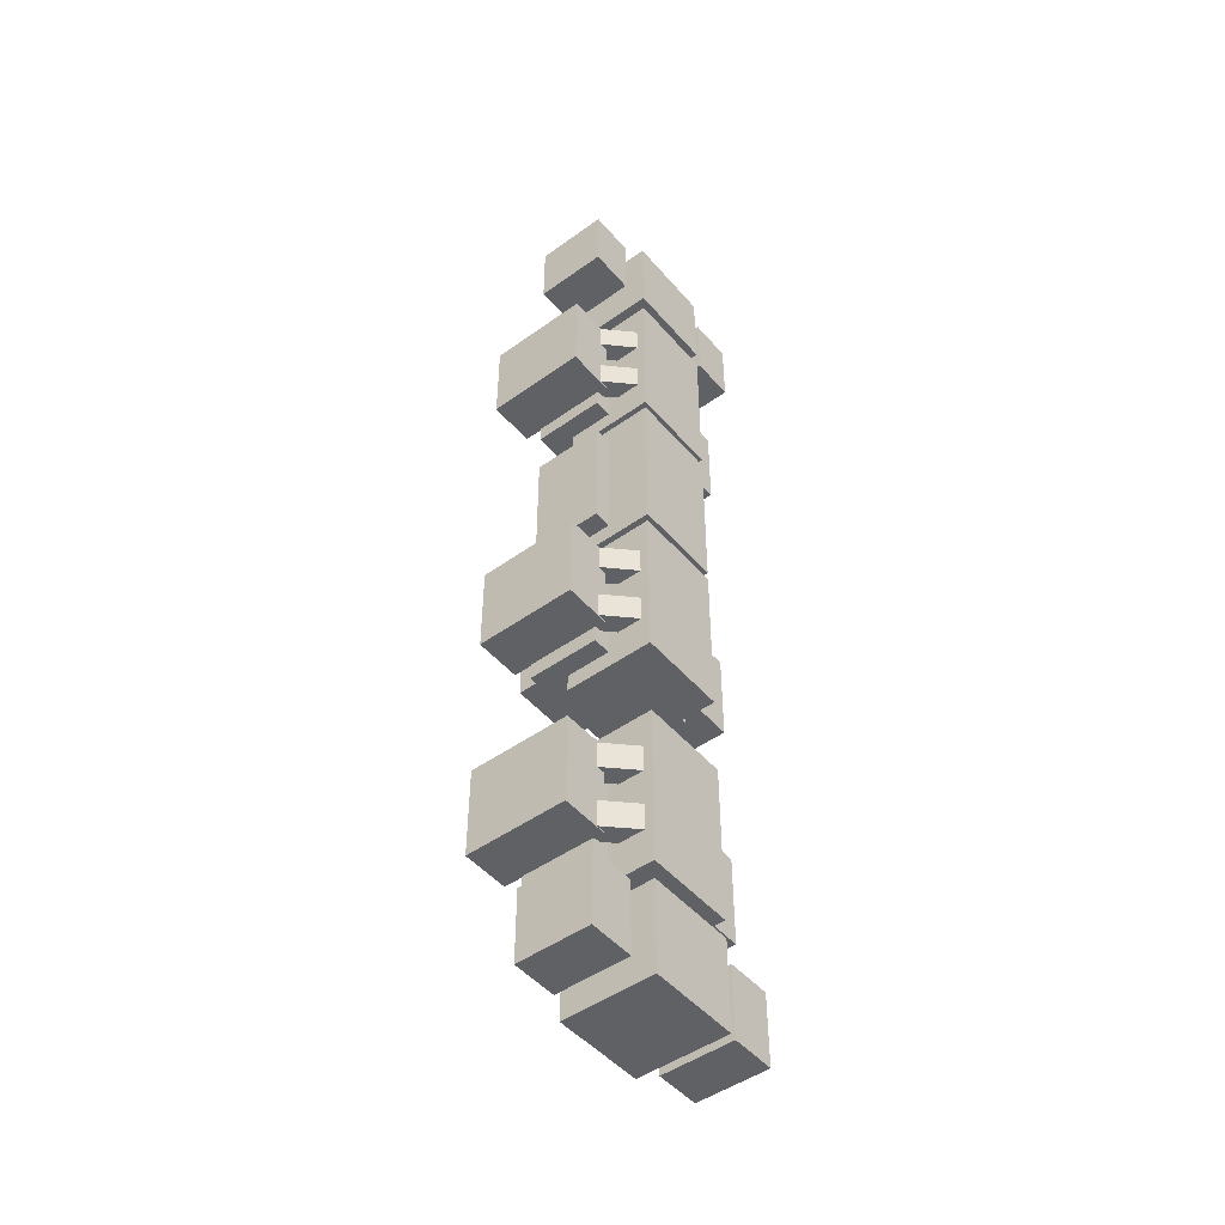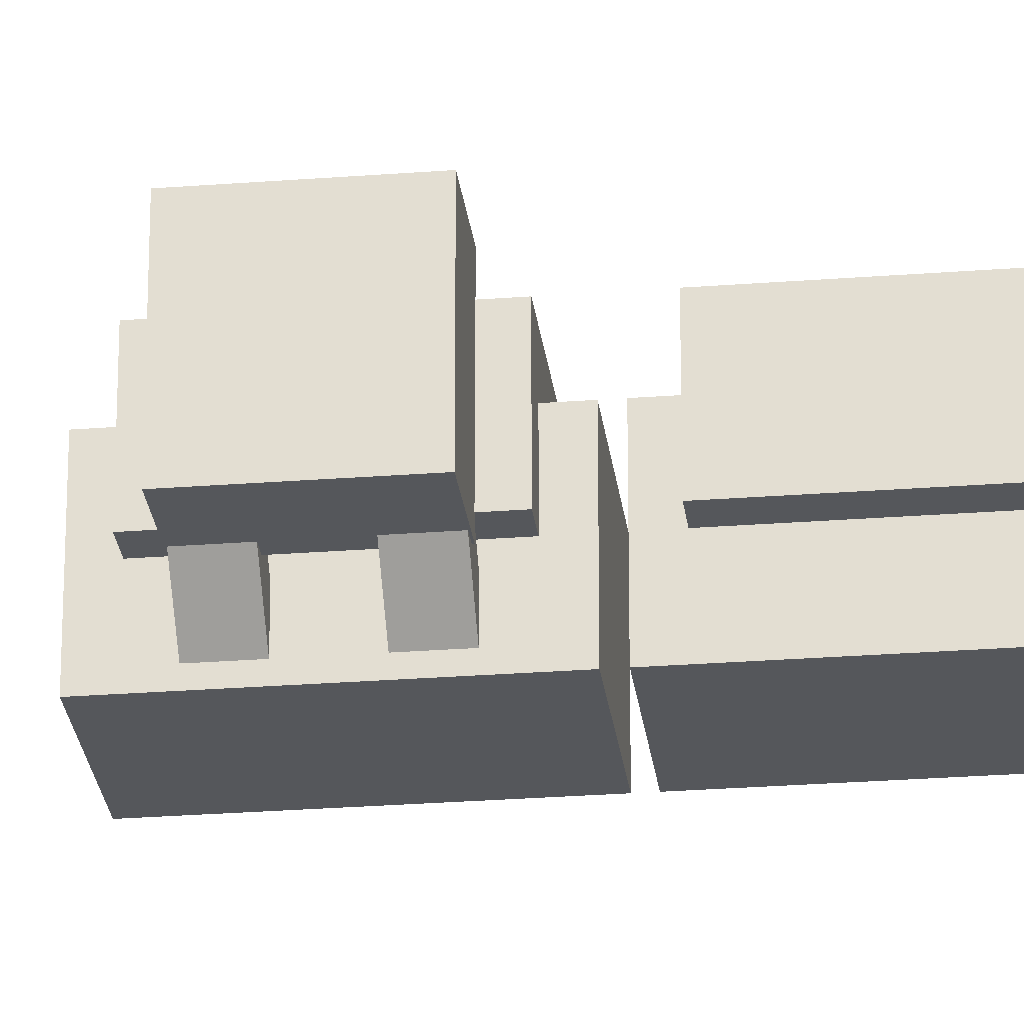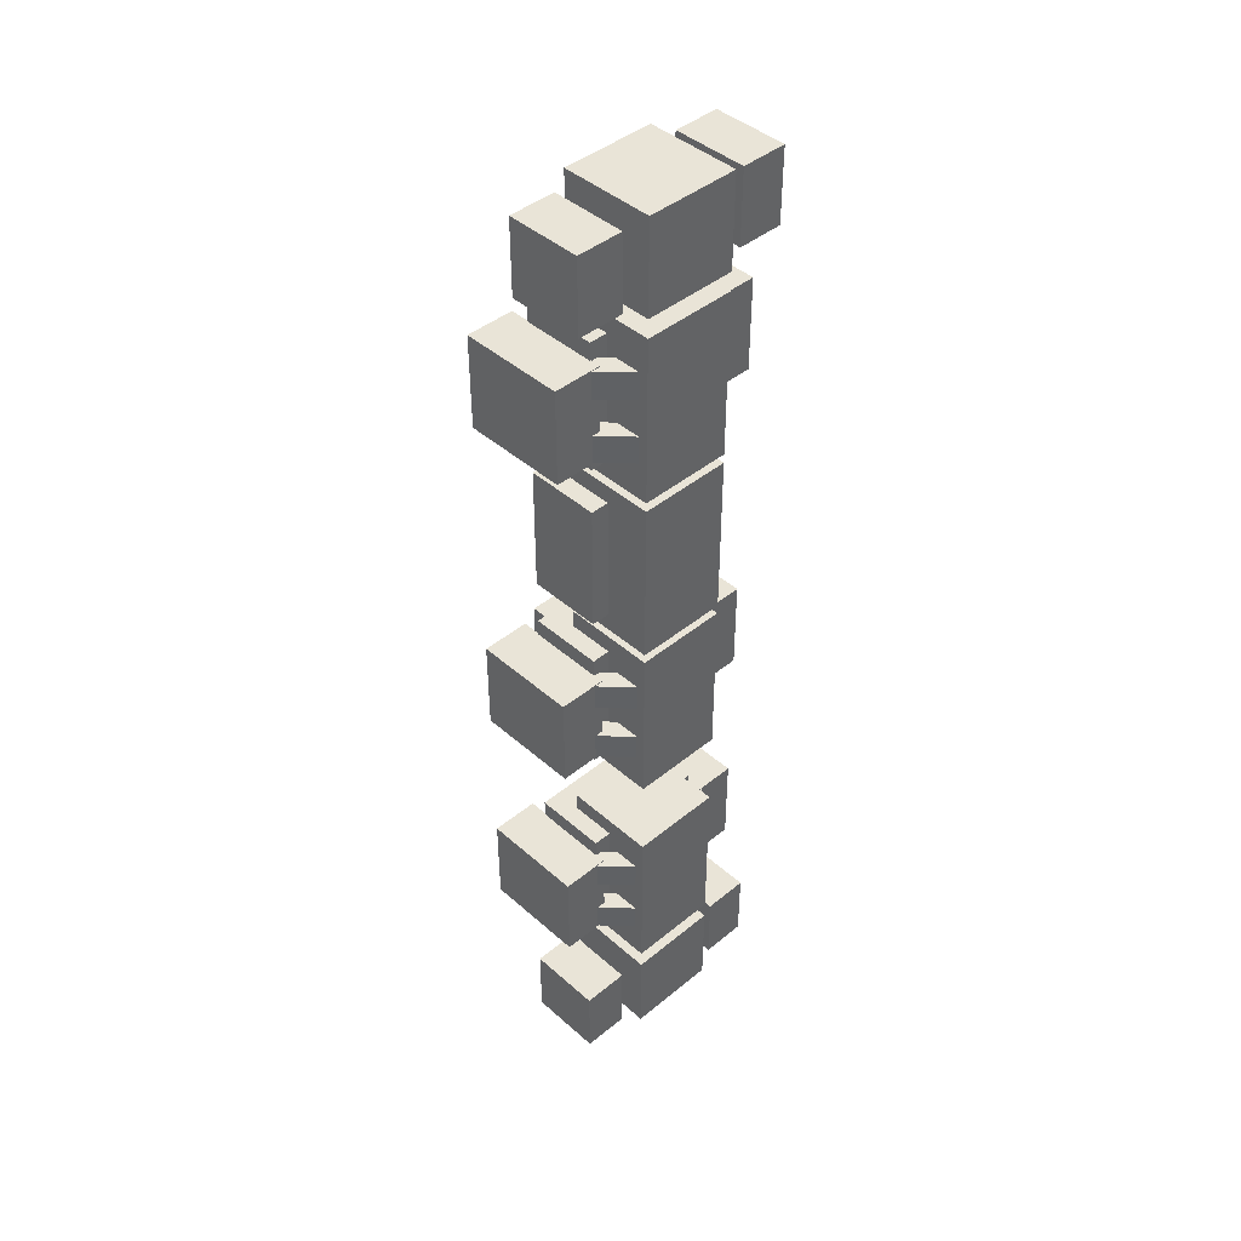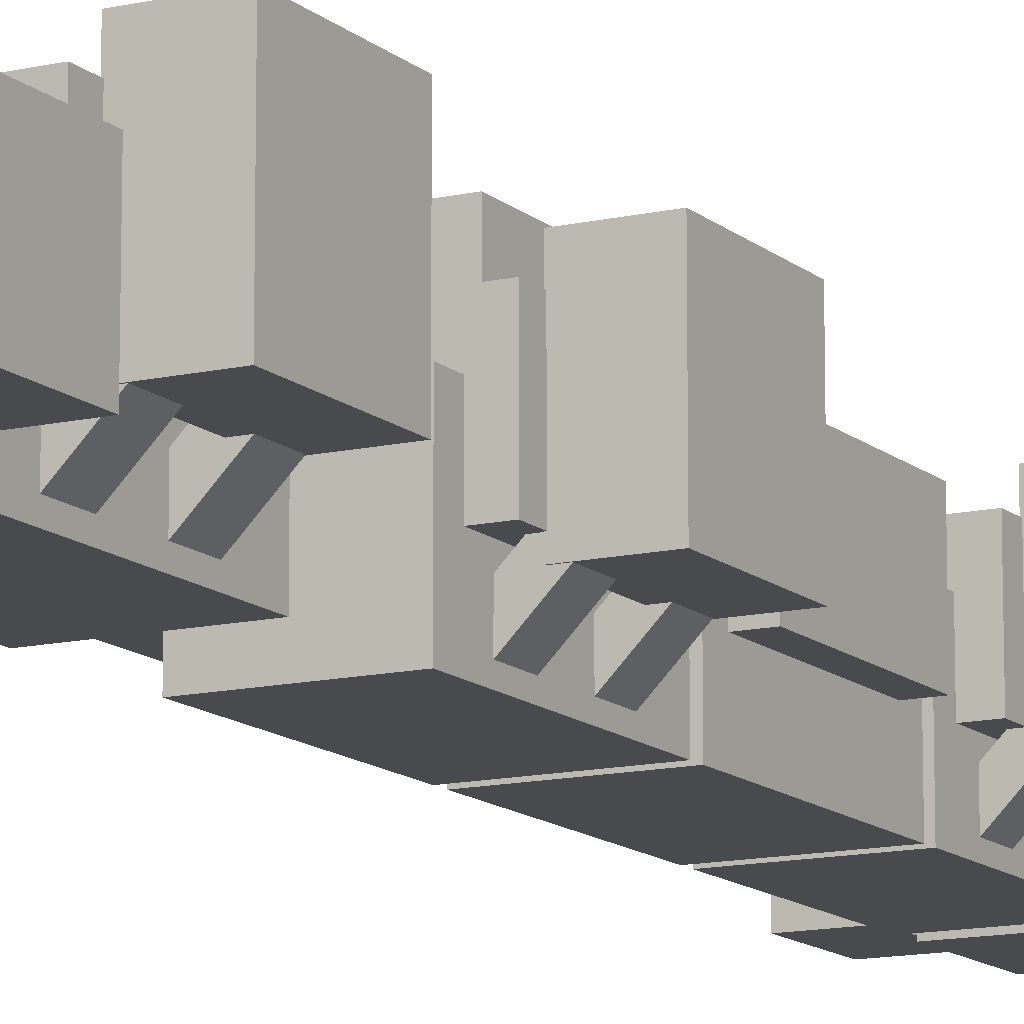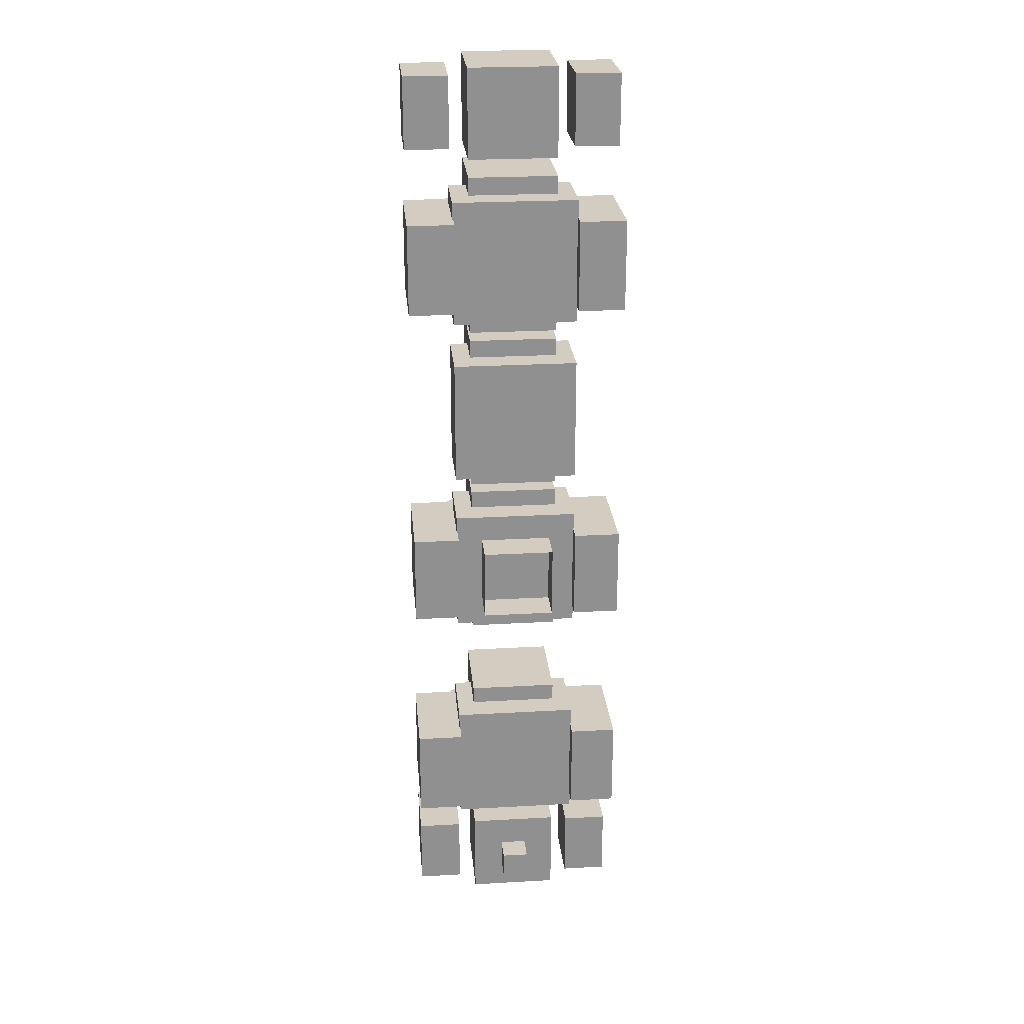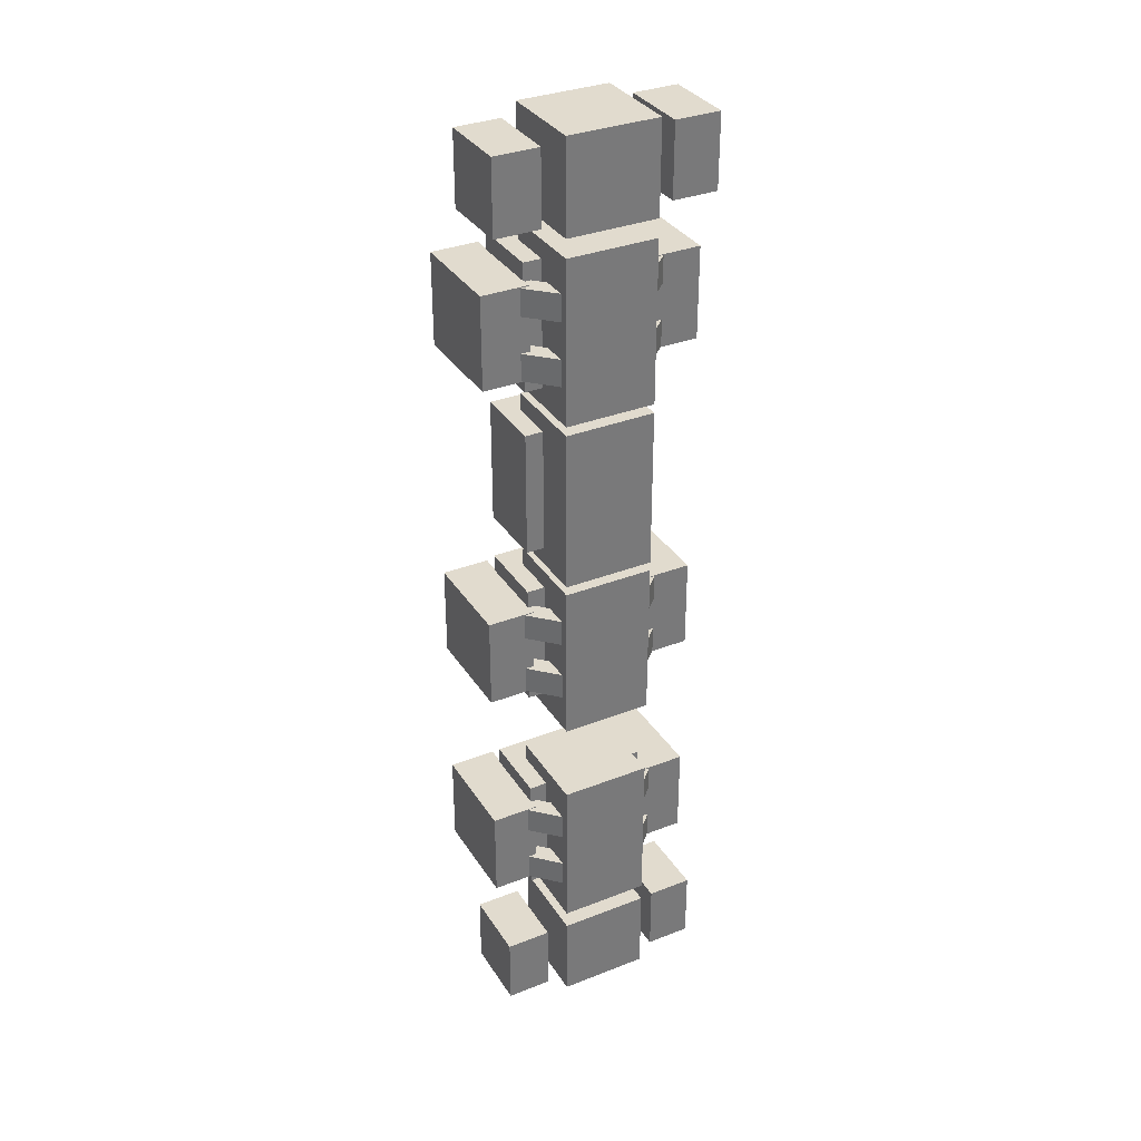
<metadata>
{"format":"obj","ext":"obj","renderer":"f3d","projection":"perspective","resolution":1024,"background":"white","views":[{"elev":-48.3,"azim":-51.4,"up":"+Z"},{"elev":-26.8,"azim":-83.1,"up":"+Y"},{"elev":43.5,"azim":-44.0,"up":"+Z"},{"elev":-12.8,"azim":-151.6,"up":"+Y"},{"elev":24.6,"azim":174.7,"up":"+Z"},{"elev":33.9,"azim":-28.0,"up":"+Z"}]}
</metadata>
<code>
o cube
v 0.75 1 -2.438
v 0.75 1 -2.938
v 0.75 0.5 -2.438
v 0.75 0.5 -2.938
v 0.4375 1 -2.438
v 0.4375 1 -2.938
v 0.4375 0.5 -2.438
v 0.4375 0.5 -2.938
v 0.3125 1.062 -2.375
v 0.3125 1.062 -3
v 0.3125 0.4375 -2.375
v 0.3125 0.4375 -3
v -0.3125 1.062 -2.375
v -0.3125 1.062 -3
v -0.3125 0.4375 -2.375
v -0.3125 0.4375 -3
v 0.09375 1.25 -2.594
v 0.09375 1.25 -2.781
v 0.09375 1.062 -2.594
v 0.09375 1.062 -2.781
v -0.09375 1.25 -2.594
v -0.09375 1.25 -2.781
v -0.09375 1.062 -2.594
v -0.09375 1.062 -2.781
v -0.4375 1 -2.438
v -0.4375 1 -2.938
v -0.4375 0.5 -2.438
v -0.4375 0.5 -2.938
v -0.75 1 -2.438
v -0.75 1 -2.938
v -0.75 0.5 -2.438
v -0.75 0.5 -2.938
v -0.4375 1 3.625
v -0.4375 1 3.125
v -0.4375 0.5 3.625
v -0.4375 0.5 3.125
v -0.75 1 3.625
v -0.75 1 3.125
v -0.75 0.5 3.625
v -0.75 0.5 3.125
v 0.3125 1.062 3.688
v 0.3125 1.062 3.062
v 0.3125 0.4375 3.688
v 0.3125 0.4375 3.062
v -0.3125 1.062 3.688
v -0.3125 1.062 3.062
v -0.3125 0.4375 3.688
v -0.3125 0.4375 3.062
v 0.75 1 3.625
v 0.75 1 3.125
v 0.75 0.5 3.625
v 0.75 0.5 3.125
v 0.4375 1 3.625
v 0.4375 1 3.125
v 0.4375 0.5 3.625
v 0.4375 0.5 3.125
v 0.3125 1.062 -1.125
v 0.3125 1.062 -2.25
v 0.3125 0.4375 -1.125
v 0.3125 0.4375 -2.25
v -0.3125 1.062 -1.125
v -0.3125 1.062 -2.25
v -0.3125 0.4375 -1.125
v -0.3125 0.4375 -2.25
v 0.4375 1.25 -1.25
v 0.4375 1.25 -2.125
v 0.4375 0.75 -1.25
v 0.4375 0.75 -2.125
v -0.4375 1.25 -1.25
v -0.4375 1.25 -2.125
v -0.4375 0.75 -1.25
v -0.4375 0.75 -2.125
v 0.7562 1.381 -1.369
v 0.7562 1.381 -2.006
v 0.7562 0.6813 -1.369
v 0.7562 0.6813 -2.006
v 0.4313 1.381 -1.369
v 0.4313 1.381 -2.006
v 0.4313 0.6813 -1.369
v 0.4313 0.6813 -2.006
v -0.4313 1.381 -1.369
v -0.4313 1.381 -2.006
v -0.4313 0.6813 -1.369
v -0.4313 0.6813 -2.006
v -0.7562 1.381 -1.369
v -0.7562 1.381 -2.006
v -0.7562 0.6813 -1.369
v -0.7562 0.6813 -2.006
v 0.4451 0.8094 -1.812
v 0.4451 0.8094 -2
v 0.5335 0.721 -1.812
v 0.5335 0.721 -2
v 0.2241 0.5884 -1.812
v 0.2241 0.5884 -2
v 0.3125 0.5 -1.812
v 0.3125 0.5 -2
v 0.4451 0.8094 -1.375
v 0.4451 0.8094 -1.562
v 0.5335 0.721 -1.375
v 0.5335 0.721 -1.562
v 0.2241 0.5884 -1.375
v 0.2241 0.5884 -1.562
v 0.3125 0.5 -1.375
v 0.3125 0.5 -1.562
v -0.2241 0.5884 -1.812
v -0.2241 0.5884 -2
v -0.3125 0.5 -1.812
v -0.3125 0.5 -2
v -0.4451 0.8094 -1.812
v -0.4451 0.8094 -2
v -0.5335 0.721 -1.812
v -0.5335 0.721 -2
v -0.2241 0.5884 -1.375
v -0.2241 0.5884 -1.562
v -0.3125 0.5 -1.375
v -0.3125 0.5 -1.562
v -0.4451 0.8094 -1.375
v -0.4451 0.8094 -1.562
v -0.5335 0.721 -1.375
v -0.5335 0.721 -1.562
v 0.3125 1.062 0.5625
v 0.3125 1.062 -0.5625
v 0.3125 0.4375 0.5625
v 0.3125 0.4375 -0.5625
v -0.3125 1.062 0.5625
v -0.3125 1.062 -0.5625
v -0.3125 0.4375 0.5625
v -0.3125 0.4375 -0.5625
v 0.4375 1.25 0.4375
v 0.4375 1.25 -0.4375
v 0.4375 0.75 0.4375
v 0.4375 0.75 -0.4375
v -0.4375 1.25 0.4375
v -0.4375 1.25 -0.4375
v -0.4375 0.75 0.4375
v -0.4375 0.75 -0.4375
v -0.4313 1.381 0.3187
v -0.4313 1.381 -0.3188
v -0.4313 0.6813 0.3187
v -0.4313 0.6813 -0.3188
v -0.7562 1.381 0.3187
v -0.7562 1.381 -0.3188
v -0.7562 0.6813 0.3187
v -0.7562 0.6813 -0.3188
v 0.7562 1.381 0.3187
v 0.7562 1.381 -0.3188
v 0.7562 0.6813 0.3187
v 0.7562 0.6813 -0.3188
v 0.4313 1.381 0.3187
v 0.4313 1.381 -0.3188
v 0.4313 0.6813 0.3187
v 0.4313 0.6813 -0.3188
v 0.4451 0.8094 0.3125
v 0.4451 0.8094 0.125
v 0.5335 0.721 0.3125
v 0.5335 0.721 0.125
v 0.2241 0.5884 0.3125
v 0.2241 0.5884 0.125
v 0.3125 0.5 0.3125
v 0.3125 0.5 0.125
v 0.4451 0.8094 -0.125
v 0.4451 0.8094 -0.3125
v 0.5335 0.721 -0.125
v 0.5335 0.721 -0.3125
v 0.2241 0.5884 -0.125
v 0.2241 0.5884 -0.3125
v 0.3125 0.5 -0.125
v 0.3125 0.5 -0.3125
v -0.2241 0.5884 -0.125
v -0.2241 0.5884 -0.3125
v -0.3125 0.5 -0.125
v -0.3125 0.5 -0.3125
v -0.4451 0.8094 -0.125
v -0.4451 0.8094 -0.3125
v -0.5335 0.721 -0.125
v -0.5335 0.721 -0.3125
v -0.2241 0.5884 0.3125
v -0.2241 0.5884 0.125
v -0.3125 0.5 0.3125
v -0.3125 0.5 0.125
v -0.4451 0.8094 0.3125
v -0.4451 0.8094 0.125
v -0.5335 0.721 0.3125
v -0.5335 0.721 0.125
v 0.4375 1.25 2.812
v 0.4375 1.25 1.938
v 0.4375 0.75 2.812
v 0.4375 0.75 1.938
v -0.4375 1.25 2.812
v -0.4375 1.25 1.938
v -0.4375 0.75 2.812
v -0.4375 0.75 1.938
v 0.3125 1.062 1.75
v 0.3125 1.062 0.625
v 0.3125 0.4375 1.75
v 0.3125 0.4375 0.625
v -0.3125 1.062 1.75
v -0.3125 1.062 0.625
v -0.3125 0.4375 1.75
v -0.3125 0.4375 0.625
v 0.4375 1.25 1.625
v 0.4375 1.25 0.75
v 0.4375 0.75 1.625
v 0.4375 0.75 0.75
v -0.4375 1.25 1.625
v -0.4375 1.25 0.75
v -0.4375 0.75 1.625
v -0.4375 0.75 0.75
v 0.3125 1.062 2.938
v 0.3125 1.062 1.812
v 0.3125 0.4375 2.938
v 0.3125 0.4375 1.812
v -0.3125 1.062 2.938
v -0.3125 1.062 1.812
v -0.3125 0.4375 2.938
v -0.3125 0.4375 1.812
v -0.4313 1.381 2.694
v -0.4313 1.381 2.056
v -0.4313 0.6813 2.694
v -0.4313 0.6813 2.056
v -0.7562 1.381 2.694
v -0.7562 1.381 2.056
v -0.7562 0.6813 2.694
v -0.7562 0.6813 2.056
v 0.7562 1.381 2.694
v 0.7562 1.381 2.056
v 0.7562 0.6813 2.694
v 0.7562 0.6813 2.056
v 0.4313 1.381 2.694
v 0.4313 1.381 2.056
v 0.4313 0.6813 2.694
v 0.4313 0.6813 2.056
v 0.4451 0.8094 2.688
v 0.4451 0.8094 2.5
v 0.5335 0.721 2.688
v 0.5335 0.721 2.5
v 0.2241 0.5884 2.688
v 0.2241 0.5884 2.5
v 0.3125 0.5 2.688
v 0.3125 0.5 2.5
v 0.4451 0.8094 2.25
v 0.4451 0.8094 2.062
v 0.5335 0.721 2.25
v 0.5335 0.721 2.062
v 0.2241 0.5884 2.25
v 0.2241 0.5884 2.062
v 0.3125 0.5 2.25
v 0.3125 0.5 2.062
v -0.2241 0.5884 2.25
v -0.2241 0.5884 2.062
v -0.3125 0.5 2.25
v -0.3125 0.5 2.062
v -0.4451 0.8094 2.25
v -0.4451 0.8094 2.062
v -0.5335 0.721 2.25
v -0.5335 0.721 2.062
v -0.2241 0.5884 2.688
v -0.2241 0.5884 2.5
v -0.3125 0.5 2.688
v -0.3125 0.5 2.5
v -0.4451 0.8094 2.688
v -0.4451 0.8094 2.5
v -0.5335 0.721 2.688
v -0.5335 0.721 2.5
v 0.25 1.5 0.25
v 0.25 1.5 -0.25
v 0.25 1.25 0.25
v 0.25 1.25 -0.25
v -0.25 1.5 0.25
v -0.25 1.5 -0.25
v -0.25 1.25 0.25
v -0.25 1.25 -0.25
f 4 2 1 3
f 7 5 6 8
f 1 2 6 5
f 4 3 7 8
f 3 1 5 7
f 8 6 2 4
f 12 10 9 11
f 15 13 14 16
f 9 10 14 13
f 12 11 15 16
f 11 9 13 15
f 16 14 10 12
f 20 18 17 19
f 23 21 22 24
f 17 18 22 21
f 19 17 21 23
f 24 22 18 20
f 28 26 25 27
f 31 29 30 32
f 25 26 30 29
f 28 27 31 32
f 27 25 29 31
f 32 30 26 28
f 36 34 33 35
f 39 37 38 40
f 33 34 38 37
f 36 35 39 40
f 35 33 37 39
f 40 38 34 36
f 44 42 41 43
f 47 45 46 48
f 41 42 46 45
f 44 43 47 48
f 43 41 45 47
f 48 46 42 44
f 52 50 49 51
f 55 53 54 56
f 49 50 54 53
f 52 51 55 56
f 51 49 53 55
f 56 54 50 52
f 60 58 57 59
f 63 61 62 64
f 57 58 62 61
f 60 59 63 64
f 59 57 61 63
f 64 62 58 60
f 68 66 65 67
f 71 69 70 72
f 65 66 70 69
f 68 67 71 72
f 67 65 69 71
f 72 70 66 68
f 76 74 73 75
f 79 77 78 80
f 73 74 78 77
f 76 75 79 80
f 75 73 77 79
f 80 78 74 76
f 84 82 81 83
f 87 85 86 88
f 81 82 86 85
f 84 83 87 88
f 83 81 85 87
f 88 86 82 84
f 92 90 89 91
f 95 93 94 96
f 89 90 94 93
f 92 91 95 96
f 91 89 93 95
f 96 94 90 92
f 100 98 97 99
f 103 101 102 104
f 97 98 102 101
f 100 99 103 104
f 99 97 101 103
f 104 102 98 100
f 108 106 105 107
f 111 109 110 112
f 105 106 110 109
f 108 107 111 112
f 107 105 109 111
f 112 110 106 108
f 116 114 113 115
f 119 117 118 120
f 113 114 118 117
f 116 115 119 120
f 115 113 117 119
f 120 118 114 116
f 124 122 121 123
f 127 125 126 128
f 121 122 126 125
f 124 123 127 128
f 123 121 125 127
f 128 126 122 124
f 132 130 129 131
f 135 133 134 136
f 129 130 134 133
f 132 131 135 136
f 131 129 133 135
f 136 134 130 132
f 140 138 137 139
f 143 141 142 144
f 137 138 142 141
f 140 139 143 144
f 139 137 141 143
f 144 142 138 140
f 148 146 145 147
f 151 149 150 152
f 145 146 150 149
f 148 147 151 152
f 147 145 149 151
f 152 150 146 148
f 156 154 153 155
f 159 157 158 160
f 153 154 158 157
f 156 155 159 160
f 155 153 157 159
f 160 158 154 156
f 164 162 161 163
f 167 165 166 168
f 161 162 166 165
f 164 163 167 168
f 163 161 165 167
f 168 166 162 164
f 172 170 169 171
f 175 173 174 176
f 169 170 174 173
f 172 171 175 176
f 171 169 173 175
f 176 174 170 172
f 180 178 177 179
f 183 181 182 184
f 177 178 182 181
f 180 179 183 184
f 179 177 181 183
f 184 182 178 180
f 188 186 185 187
f 191 189 190 192
f 185 186 190 189
f 188 187 191 192
f 187 185 189 191
f 192 190 186 188
f 196 194 193 195
f 199 197 198 200
f 193 194 198 197
f 196 195 199 200
f 195 193 197 199
f 200 198 194 196
f 204 202 201 203
f 207 205 206 208
f 201 202 206 205
f 204 203 207 208
f 203 201 205 207
f 208 206 202 204
f 212 210 209 211
f 215 213 214 216
f 209 210 214 213
f 212 211 215 216
f 211 209 213 215
f 216 214 210 212
f 220 218 217 219
f 223 221 222 224
f 217 218 222 221
f 220 219 223 224
f 219 217 221 223
f 224 222 218 220
f 228 226 225 227
f 231 229 230 232
f 225 226 230 229
f 228 227 231 232
f 227 225 229 231
f 232 230 226 228
f 236 234 233 235
f 239 237 238 240
f 233 234 238 237
f 236 235 239 240
f 235 233 237 239
f 240 238 234 236
f 244 242 241 243
f 247 245 246 248
f 241 242 246 245
f 244 243 247 248
f 243 241 245 247
f 248 246 242 244
f 252 250 249 251
f 255 253 254 256
f 249 250 254 253
f 252 251 255 256
f 251 249 253 255
f 256 254 250 252
f 260 258 257 259
f 263 261 262 264
f 257 258 262 261
f 260 259 263 264
f 259 257 261 263
f 264 262 258 260
f 268 266 265 267
f 271 269 270 272
f 267 265 269 271
f 272 270 266 268

</code>
